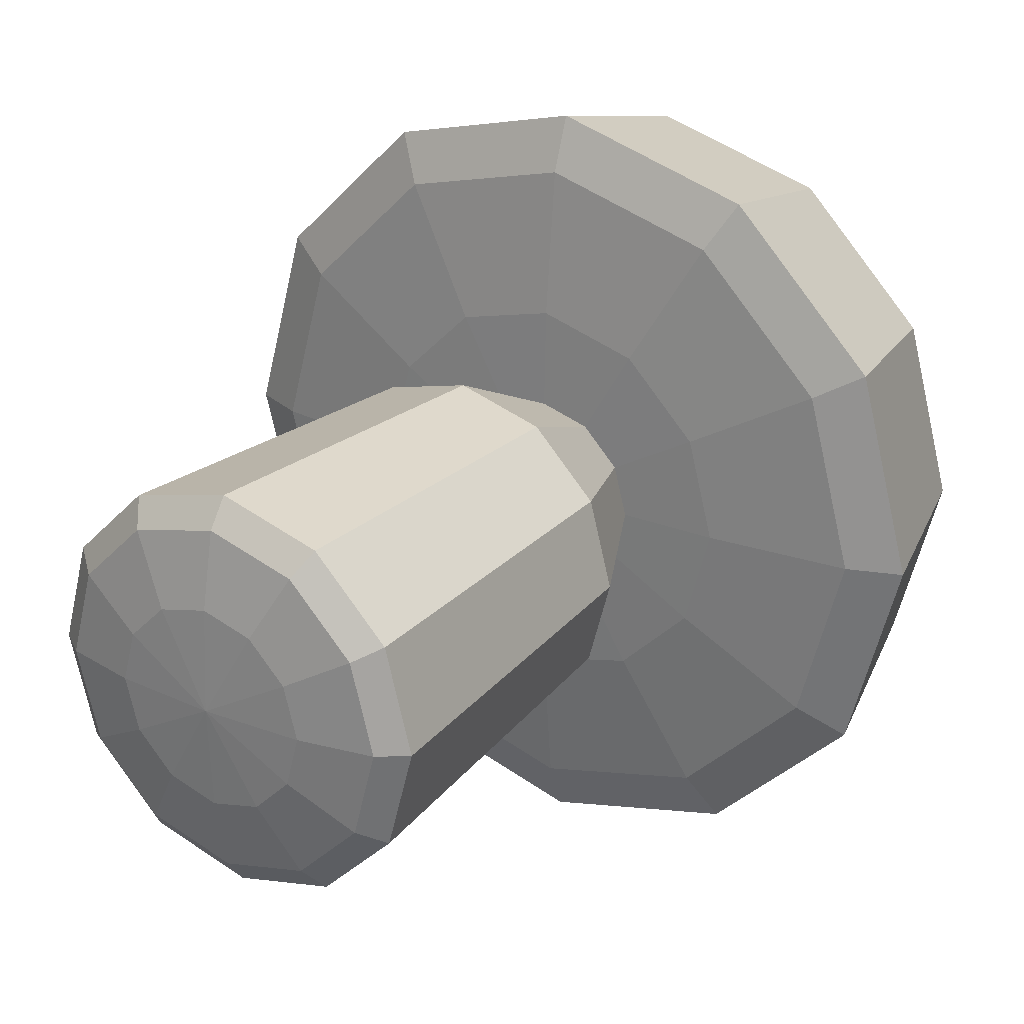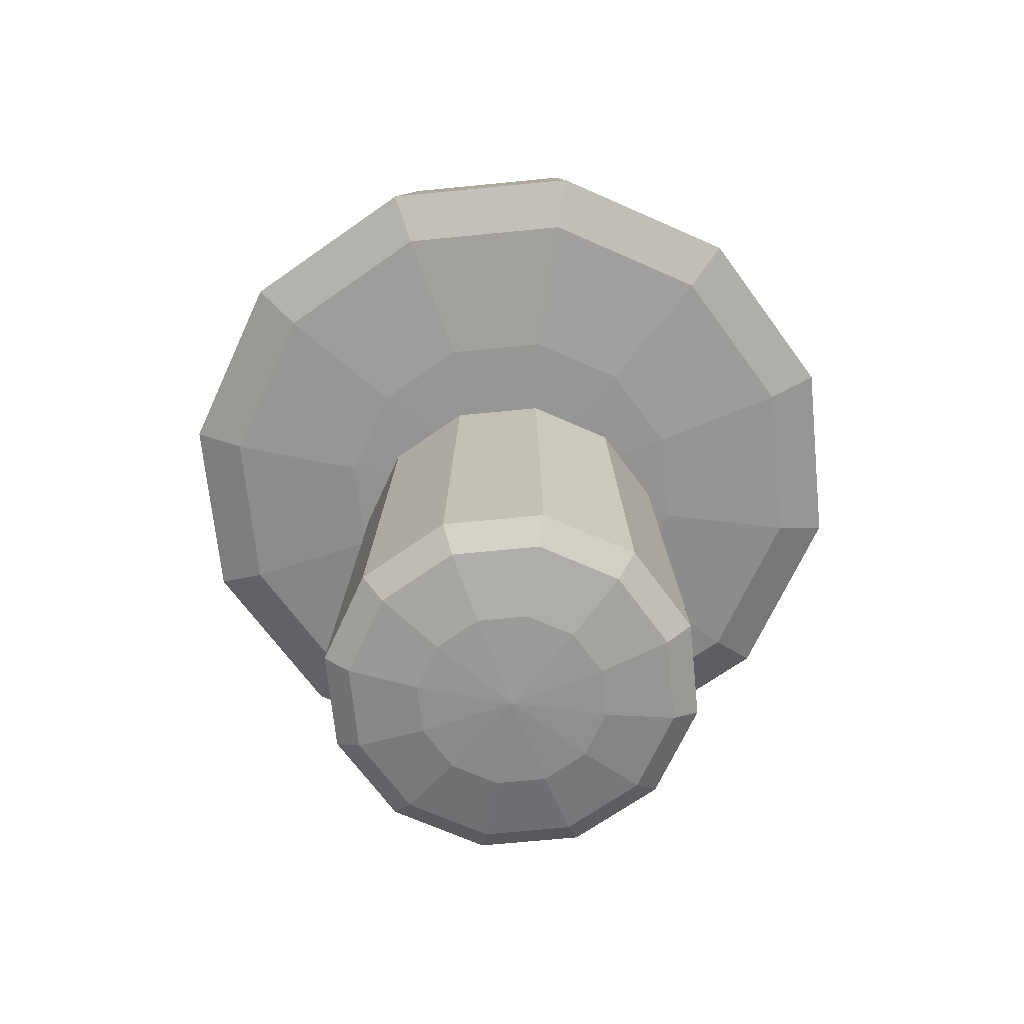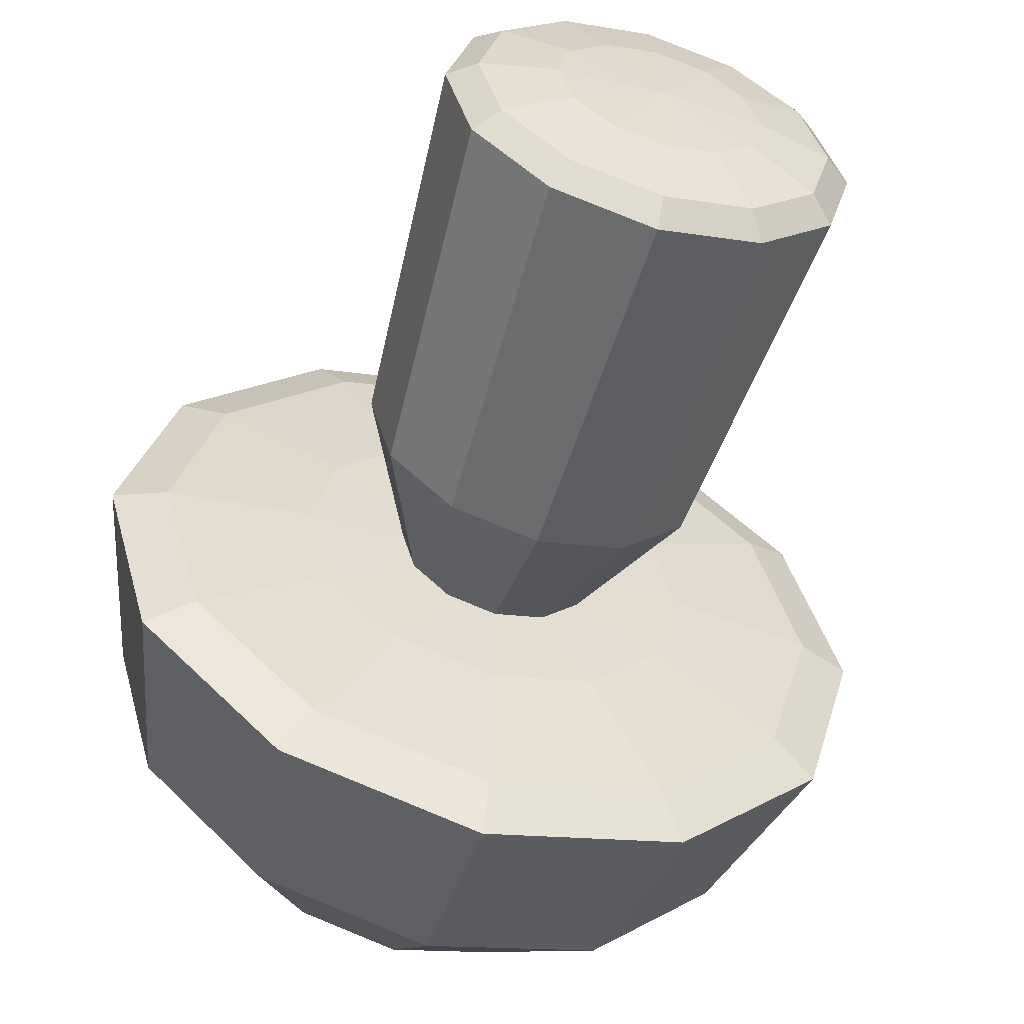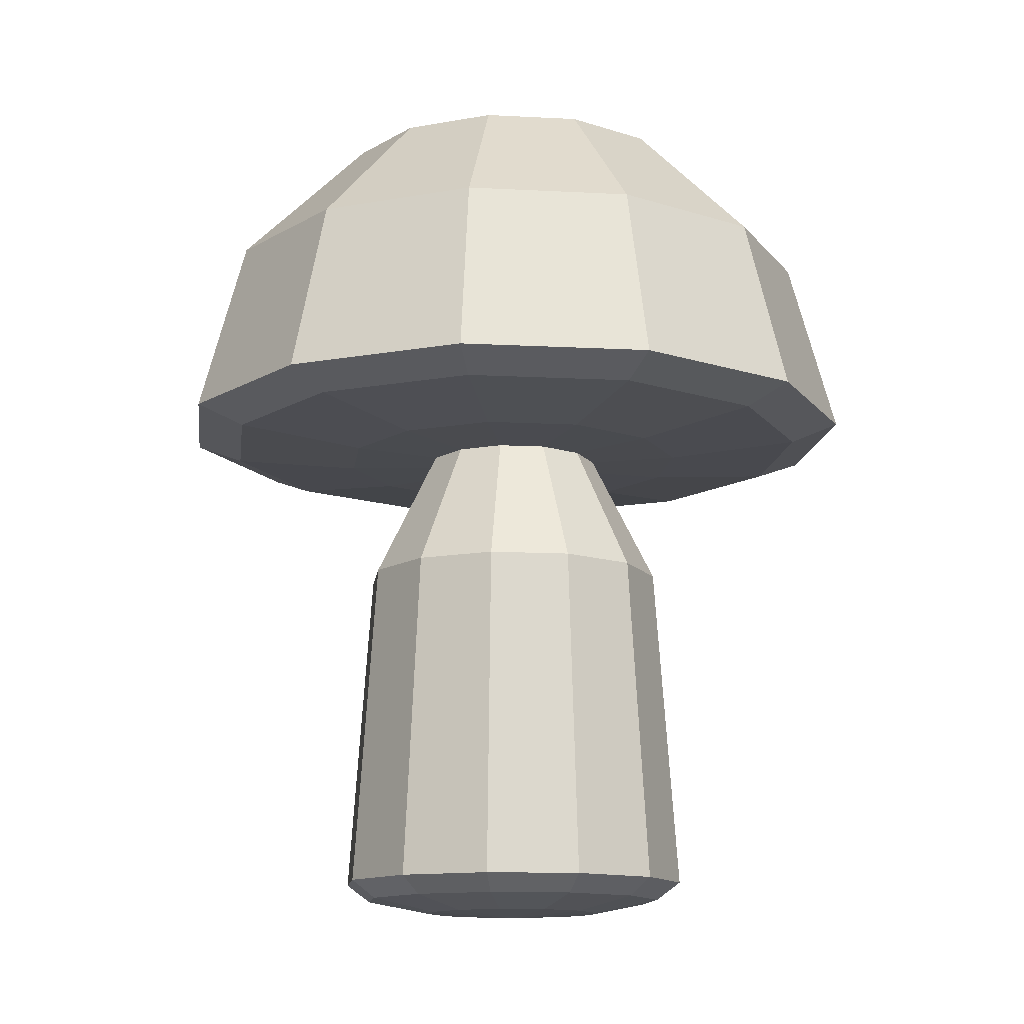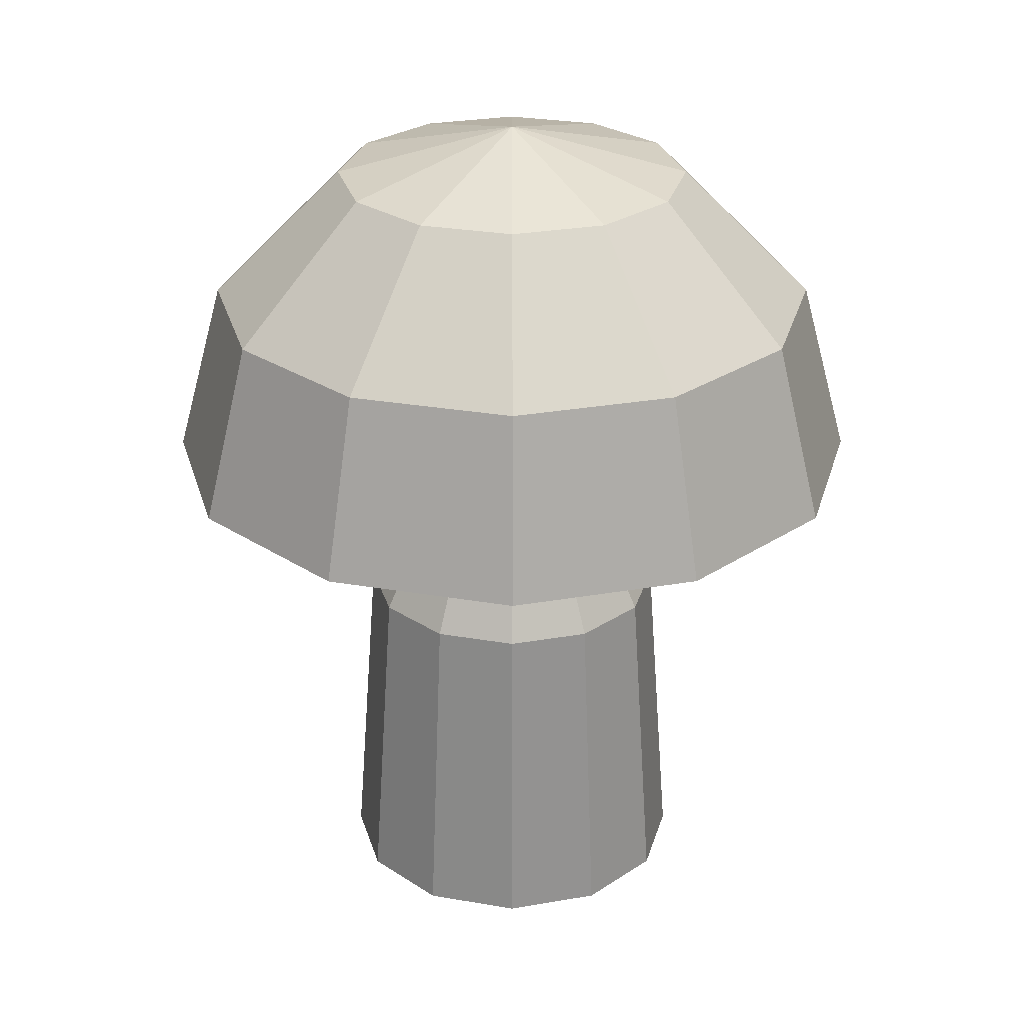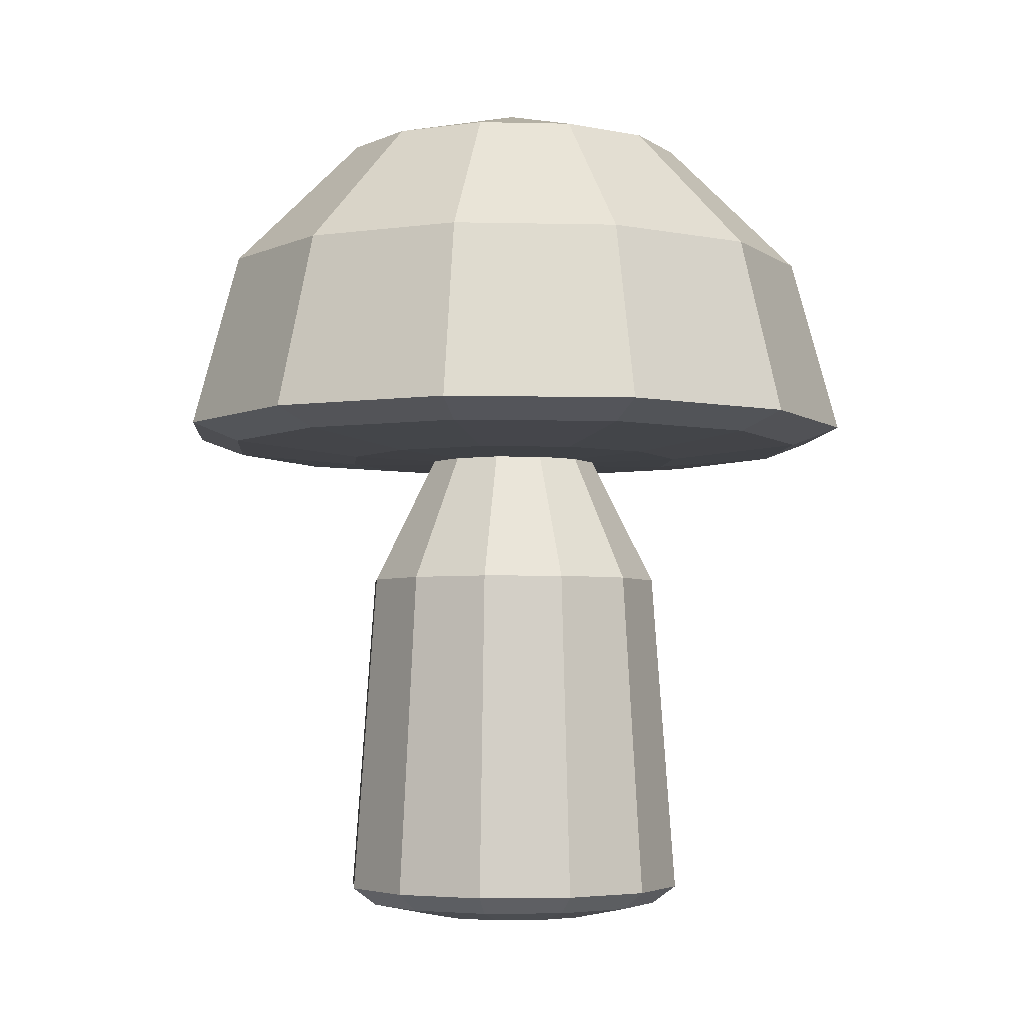
<metadata>
{"format":"obj","ext":"obj","renderer":"f3d","projection":"perspective","resolution":1024,"background":"white","views":[{"elev":25.9,"azim":33.9,"up":"+Z"},{"elev":-66.2,"azim":-159.3,"up":"+Y"},{"elev":-56.1,"azim":-16.5,"up":"+Z"},{"elev":-12.8,"azim":68.0,"up":"+Y"},{"elev":27.7,"azim":-90.1,"up":"+Y"},{"elev":-4.1,"azim":-109.4,"up":"+Y"}]}
</metadata>
<code>
o Sphere
v -0.25 0.1166 0
v -0.433 -0.06645 0
v -0.5 -0.3144 0
v -0.433 -0.3394 0
v -0.25 -0.3577 0
v -0 -0.3644 0
v -0.2165 0.1166 -0.125
v -0.375 -0.06645 -0.2165
v -0.433 -0.3144 -0.25
v -0.375 -0.3394 -0.2165
v -0.2165 -0.3577 -0.125
v -0.125 0.1166 -0.2165
v -0.2165 -0.06645 -0.375
v -0.25 -0.3144 -0.433
v -0.2165 -0.3394 -0.375
v -0.125 -0.3577 -0.2165
v -0 0.1166 -0.25
v -0 -0.06645 -0.433
v -0 -0.3144 -0.5
v -0 -0.3394 -0.433
v -0 -0.3577 -0.25
v -0 0.1835 0
v 0.125 0.1166 -0.2165
v 0.2165 -0.06645 -0.375
v 0.25 -0.3144 -0.433
v 0.2165 -0.3394 -0.375
v 0.125 -0.3577 -0.2165
v 0.2165 0.1166 -0.125
v 0.375 -0.06645 -0.2165
v 0.433 -0.3144 -0.25
v 0.375 -0.3394 -0.2165
v 0.2165 -0.3577 -0.125
v 0.25 0.1166 0
v 0.433 -0.06645 0
v 0.5 -0.3144 0
v 0.433 -0.3394 0
v 0.25 -0.3577 -0
v 0.2165 0.1166 0.125
v 0.375 -0.06645 0.2165
v 0.433 -0.3144 0.25
v 0.375 -0.3394 0.2165
v 0.2165 -0.3577 0.125
v 0.125 0.1166 0.2165
v 0.2165 -0.06645 0.375
v 0.25 -0.3144 0.433
v 0.2165 -0.3394 0.375
v 0.125 -0.3577 0.2165
v -0 0.1166 0.25
v -0 -0.06645 0.433
v -0 -0.3144 0.5
v -0 -0.3394 0.433
v -0 -0.3577 0.25
v -0.125 0.1166 0.2165
v -0.2165 -0.06645 0.375
v -0.25 -0.3144 0.433
v -0.2165 -0.3394 0.375
v -0.125 -0.3577 0.2165
v -0.2165 0.1166 0.125
v -0.375 -0.06645 0.2165
v -0.433 -0.3144 0.25
v -0.375 -0.3394 0.2165
v -0.2165 -0.3577 0.125
v -0.125 -0.3599 0
v -0.2165 -0.5429 0
v -0.25 -1.004 0
v -0.2165 -1.029 0
v -0.125 -1.048 0
v -0 -1.054 0
v -0.1083 -0.3599 -0.0625
v -0.1875 -0.5429 -0.1083
v -0.2165 -1.004 -0.125
v -0.1875 -1.029 -0.1083
v -0.1083 -1.048 -0.0625
v -0.0625 -0.3599 -0.1083
v -0.1083 -0.5429 -0.1875
v -0.125 -1.004 -0.2165
v -0.1083 -1.029 -0.1875
v -0.0625 -1.048 -0.1083
v -0 -0.3599 -0.125
v -0 -0.5429 -0.2165
v -0 -1.004 -0.25
v -0 -1.029 -0.2165
v -0 -1.048 -0.125
v -0 -0.2929 0
v 0.0625 -0.3599 -0.1083
v 0.1083 -0.5429 -0.1875
v 0.125 -1.004 -0.2165
v 0.1083 -1.029 -0.1875
v 0.0625 -1.048 -0.1083
v 0.1083 -0.3599 -0.0625
v 0.1875 -0.5429 -0.1083
v 0.2165 -1.004 -0.125
v 0.1875 -1.029 -0.1083
v 0.1083 -1.048 -0.0625
v 0.125 -0.3599 0
v 0.2165 -0.5429 0
v 0.25 -1.004 0
v 0.2165 -1.029 0
v 0.125 -1.048 -0
v 0.1083 -0.3599 0.0625
v 0.1875 -0.5429 0.1083
v 0.2165 -1.004 0.125
v 0.1875 -1.029 0.1083
v 0.1083 -1.048 0.0625
v 0.0625 -0.3599 0.1083
v 0.1083 -0.5429 0.1875
v 0.125 -1.004 0.2165
v 0.1083 -1.029 0.1875
v 0.0625 -1.048 0.1083
v -0 -0.3599 0.125
v -0 -0.5429 0.2165
v -0 -1.004 0.25
v -0 -1.029 0.2165
v -0 -1.048 0.125
v -0.0625 -0.3599 0.1083
v -0.1083 -0.5429 0.1875
v -0.125 -1.004 0.2165
v -0.1083 -1.029 0.1875
v -0.0625 -1.048 0.1083
v -0.1083 -0.3599 0.0625
v -0.1875 -0.5429 0.1083
v -0.2165 -1.004 0.125
v -0.1875 -1.029 0.1083
v -0.1083 -1.048 0.0625
f 5 4 10 11
f 3 2 8 9
f 1 22 7
f 6 5 11
f 4 3 9 10
f 2 1 7 8
f 7 22 12
f 6 11 16
f 10 9 14 15
f 8 7 12 13
f 11 10 15 16
f 9 8 13 14
f 6 16 21
f 15 14 19 20
f 13 12 17 18
f 16 15 20 21
f 14 13 18 19
f 12 22 17
f 6 21 27
f 20 19 25 26
f 18 17 23 24
f 21 20 26 27
f 19 18 24 25
f 17 22 23
f 6 27 32
f 26 25 30 31
f 24 23 28 29
f 27 26 31 32
f 25 24 29 30
f 23 22 28
f 31 30 35 36
f 29 28 33 34
f 32 31 36 37
f 30 29 34 35
f 28 22 33
f 6 32 37
f 34 33 38 39
f 37 36 41 42
f 35 34 39 40
f 33 22 38
f 6 37 42
f 36 35 40 41
f 42 41 46 47
f 40 39 44 45
f 38 22 43
f 6 42 47
f 41 40 45 46
f 39 38 43 44
f 47 46 51 52
f 45 44 49 50
f 43 22 48
f 6 47 52
f 46 45 50 51
f 44 43 48 49
f 52 51 56 57
f 50 49 54 55
f 48 22 53
f 6 52 57
f 51 50 55 56
f 49 48 53 54
f 57 56 61 62
f 55 54 59 60
f 53 22 58
f 6 57 62
f 56 55 60 61
f 54 53 58 59
f 60 59 2 3
f 58 22 1
f 6 62 5
f 61 60 3 4
f 59 58 1 2
f 62 61 4 5
f 67 66 72 73
f 65 64 70 71
f 63 84 69
f 68 67 73
f 66 65 71 72
f 64 63 69 70
f 69 84 74
f 68 73 78
f 72 71 76 77
f 70 69 74 75
f 73 72 77 78
f 71 70 75 76
f 68 78 83
f 77 76 81 82
f 75 74 79 80
f 78 77 82 83
f 76 75 80 81
f 74 84 79
f 68 83 89
f 82 81 87 88
f 80 79 85 86
f 83 82 88 89
f 81 80 86 87
f 79 84 85
f 68 89 94
f 88 87 92 93
f 86 85 90 91
f 89 88 93 94
f 87 86 91 92
f 85 84 90
f 93 92 97 98
f 91 90 95 96
f 94 93 98 99
f 92 91 96 97
f 90 84 95
f 68 94 99
f 96 95 100 101
f 99 98 103 104
f 97 96 101 102
f 95 84 100
f 68 99 104
f 98 97 102 103
f 104 103 108 109
f 102 101 106 107
f 100 84 105
f 68 104 109
f 103 102 107 108
f 101 100 105 106
f 109 108 113 114
f 107 106 111 112
f 105 84 110
f 68 109 114
f 108 107 112 113
f 106 105 110 111
f 114 113 118 119
f 112 111 116 117
f 110 84 115
f 68 114 119
f 113 112 117 118
f 111 110 115 116
f 119 118 123 124
f 117 116 121 122
f 115 84 120
f 68 119 124
f 118 117 122 123
f 116 115 120 121
f 122 121 64 65
f 120 84 63
f 68 124 67
f 123 122 65 66
f 121 120 63 64
f 124 123 66 67

</code>
